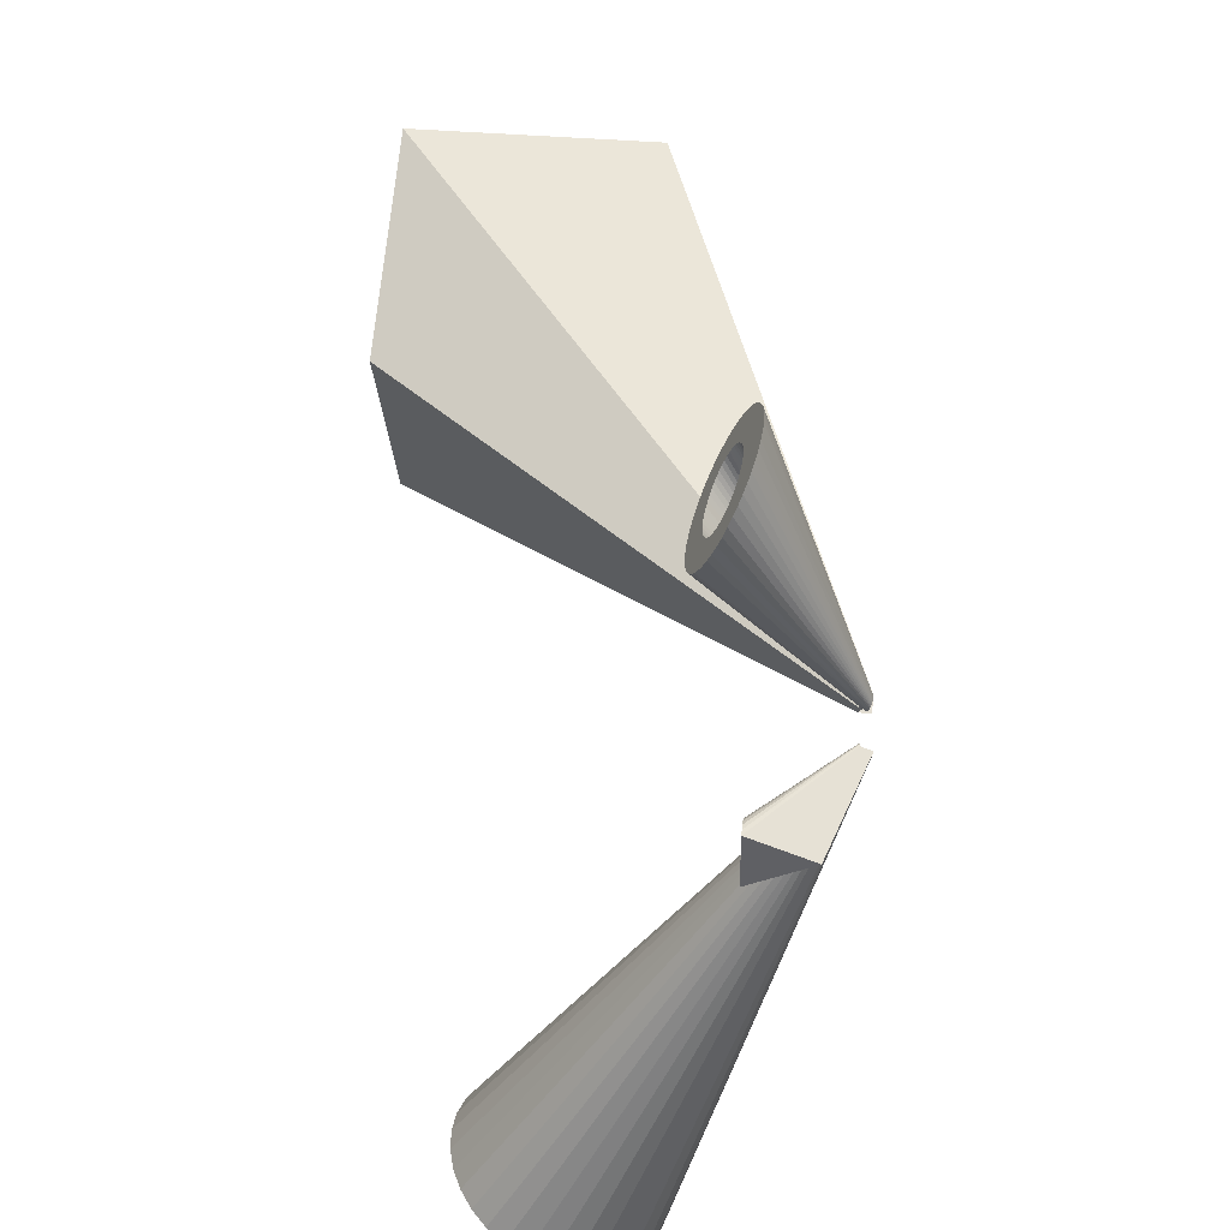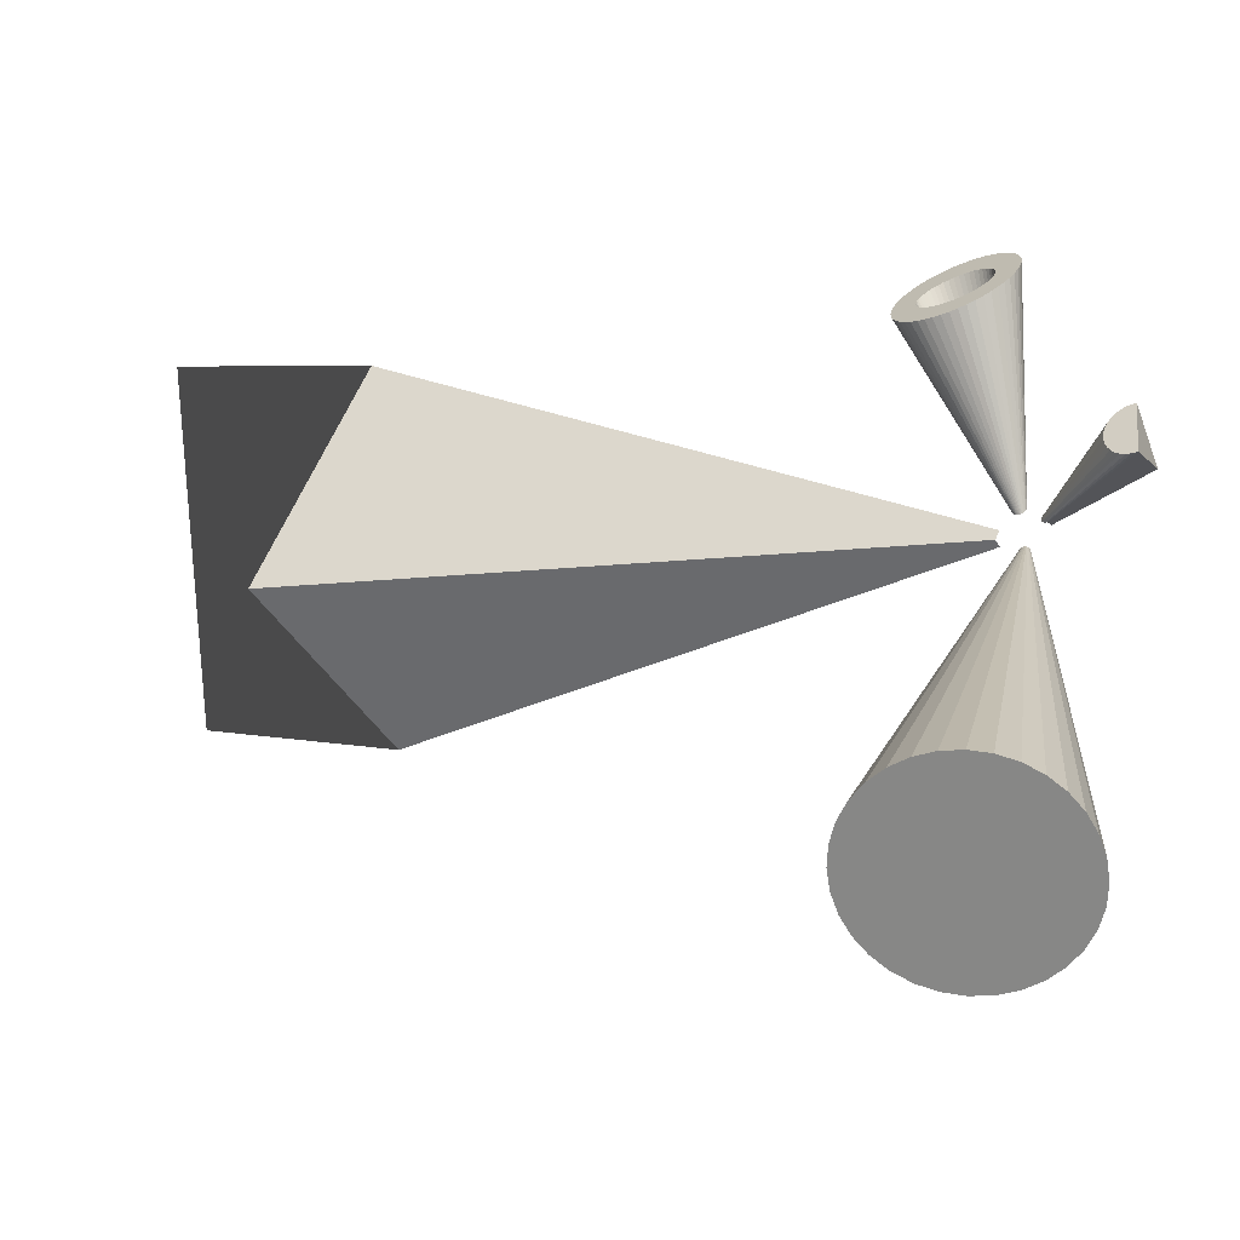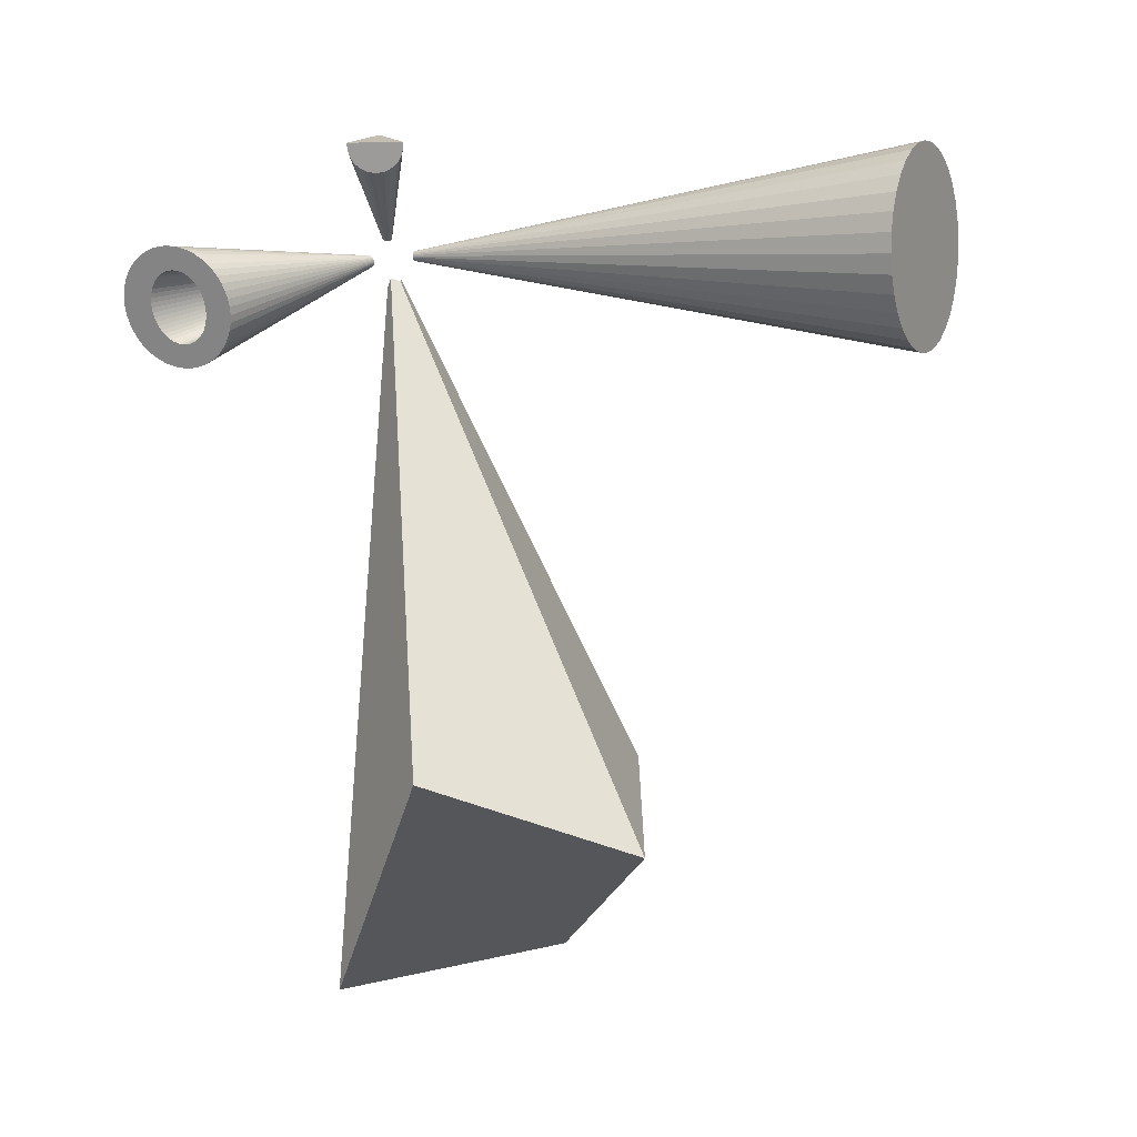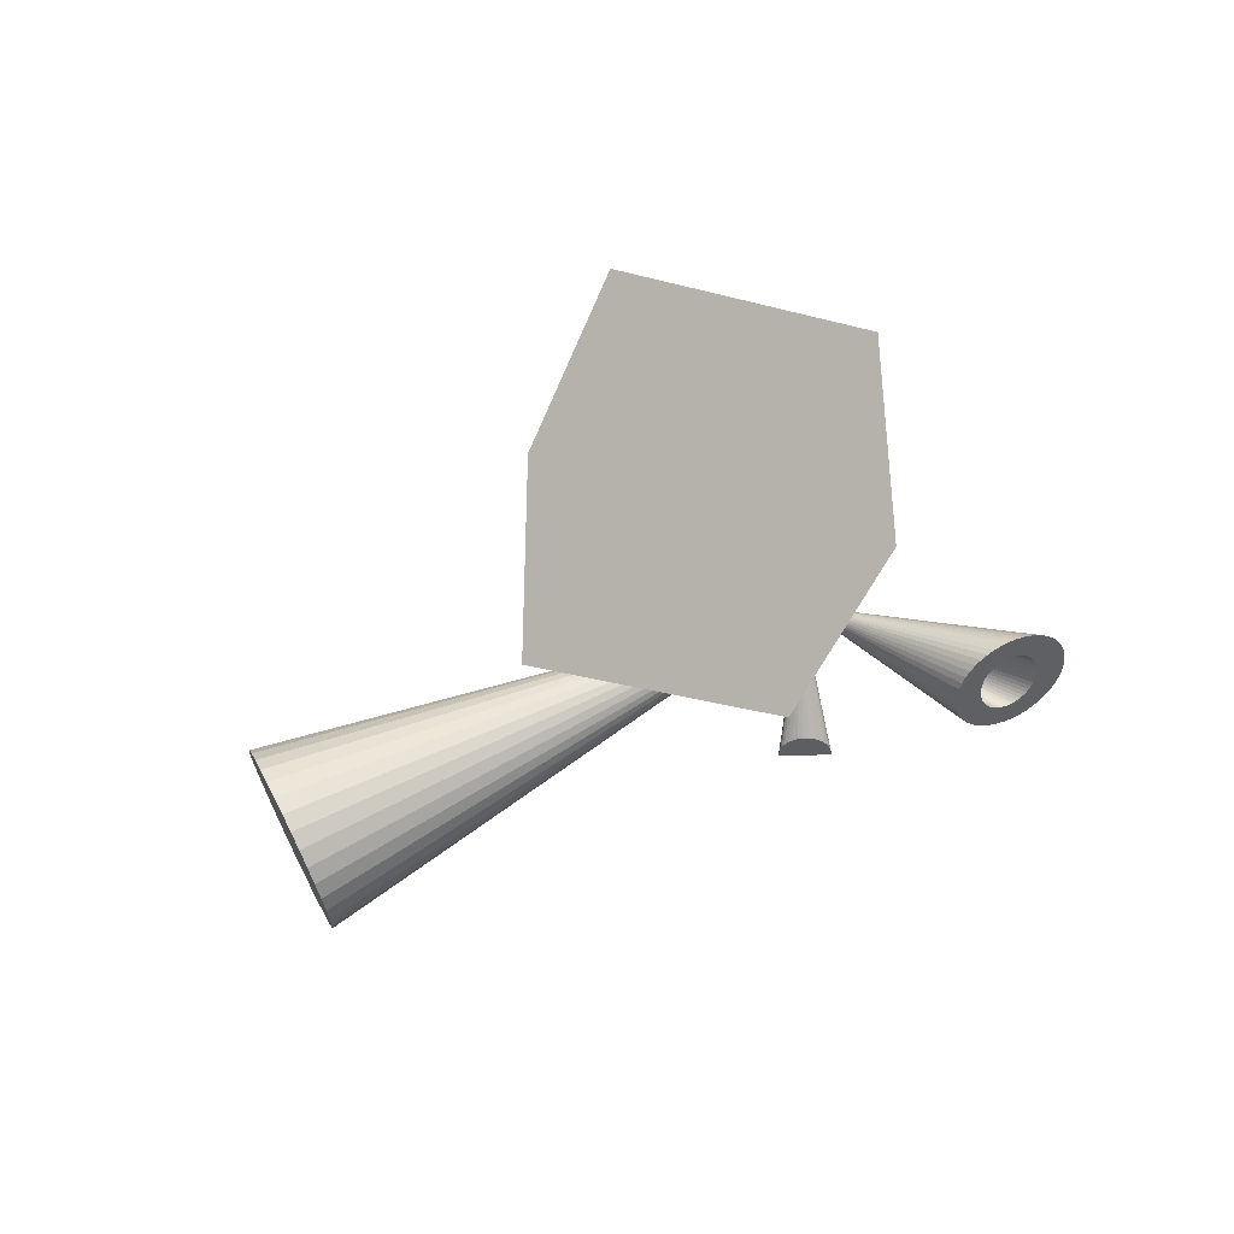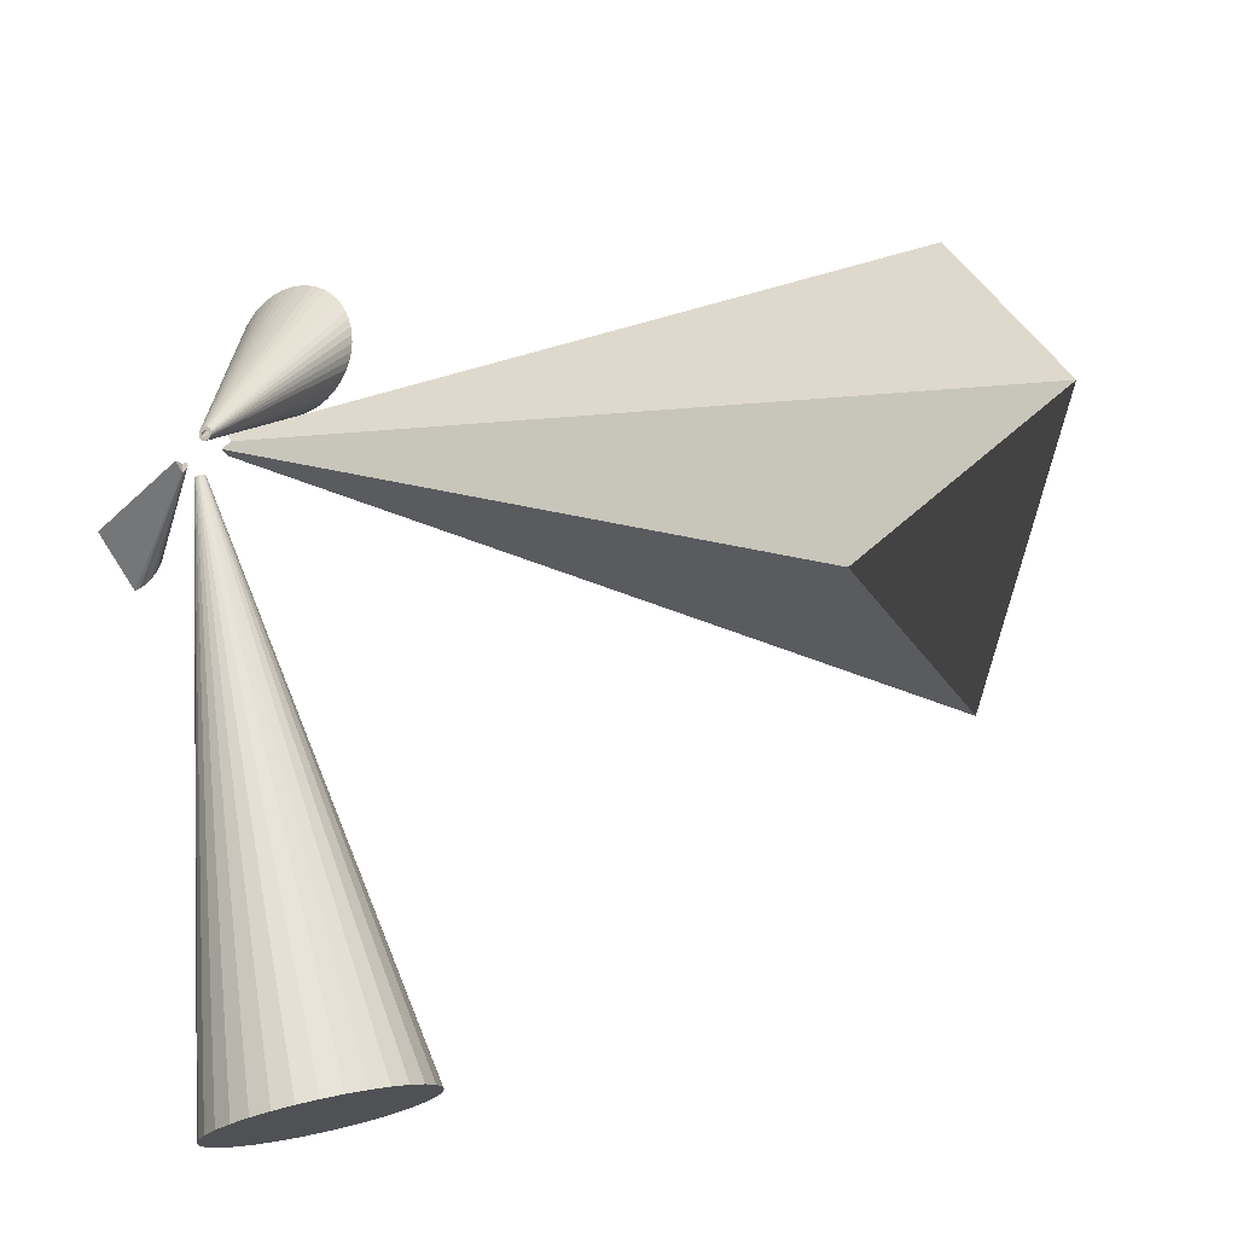
<metadata>
{"format":"obj","ext":"obj","renderer":"f3d","projection":"perspective","resolution":1024,"background":"white","views":[{"elev":40.1,"azim":95.9,"up":"+Z"},{"elev":-41.6,"azim":28.1,"up":"+Z"},{"elev":-69.8,"azim":96.9,"up":"+Y"},{"elev":-38.8,"azim":-81.9,"up":"+Y"},{"elev":-38.4,"azim":-148.8,"up":"+Z"}]}
</metadata>
<code>
o SHADOWS
v -0 0.8474 -5.333
v -0.1951 0.8301 -5.324
v -0.3827 0.7788 -5.3
v -0.5556 0.6956 -5.259
v -0.7071 0.5836 -5.205
v -0.8315 0.4471 -5.14
v -0.9239 0.2914 -5.064
v -0.9808 0.1225 -4.983
v -1 -0.05325 -4.898
v -0.9808 -0.2289 -4.813
v -0.9239 -0.3979 -4.732
v -0.8315 -0.5536 -4.657
v -0.7071 -0.6901 -4.591
v -0.5556 -0.8021 -4.537
v -0.3827 -0.8853 -4.497
v -0.1951 -0.9366 -4.472
v -0 -0.9539 -4.464
v 0.1951 -0.9366 -4.472
v 0.3827 -0.8853 -4.497
v 0.5556 -0.8021 -4.537
v 0.7071 -0.6901 -4.591
v 0.8315 -0.5536 -4.657
v 0.9239 -0.3979 -4.732
v 0.9808 -0.2289 -4.813
v 1 -0.05325 -4.898
v 0.9808 0.1225 -4.983
v 0.9239 0.2914 -5.064
v 0.8315 0.4471 -5.14
v 0.7071 0.5836 -5.205
v 0.5556 0.6956 -5.259
v 0.3827 0.7788 -5.3
v 0.1951 0.8301 -5.324
v 0.2268 -26.88 -108.7
v -3.487 -27.21 -108.6
v -7.057 -28.18 -108.1
v -10.35 -29.77 -107.4
v -13.23 -31.9 -106.3
v -15.6 -34.5 -105.1
v -17.36 -37.46 -103.6
v -18.44 -40.68 -102.1
v -18.81 -44.02 -100.5
v -18.44 -47.36 -98.86
v -17.36 -50.58 -97.31
v -15.6 -53.54 -95.88
v -13.23 -56.14 -94.62
v -10.35 -58.27 -93.6
v -7.057 -59.86 -92.83
v -3.487 -60.83 -92.36
v 0.2268 -61.16 -92.2
v 3.94 -60.83 -92.36
v 7.511 -59.86 -92.83
v 10.8 -58.27 -93.6
v 13.69 -56.14 -94.62
v 16.05 -53.54 -95.88
v 17.81 -50.58 -97.31
v 18.9 -47.36 -98.86
v 19.26 -44.02 -100.5
v 18.9 -40.68 -102.1
v 17.81 -37.46 -103.6
v 16.05 -34.5 -105.1
v 13.69 -31.9 -106.3
v 10.8 -29.77 -107.4
v 7.511 -28.18 -108.1
v 3.94 -27.21 -108.6
v -4.397 0.5281 -1.339
v -4.397 -1.472 -1.339
v -3.515 -1.472 0.4562
v -6.192 0.5281 -0.4562
v -5.309 0.5281 1.339
v -5.309 -1.472 1.339
v -96.2 -38.35 -37.78
v -96.2 -82.22 -37.78
v -76.84 -82.22 1.599
v -135.6 -38.35 -18.42
v -116.2 -38.35 20.96
v -116.2 -82.22 20.96
v 4.776 -1 -1
v 4.971 -1 0.9808
v 4.776 -1 1
v 4.581 -1 0.9808
v 4.393 -1 0.9239
v 4.22 -1 0.8315
v 4.069 -1 0.7071
v 3.944 -1 0.5556
v 3.852 -1 0.3827
v 3.795 -1 0.1951
v 3.776 -1 0
v 3.795 -1 -0.1951
v 3.852 -1 -0.3827
v 3.944 -1 -0.5556
v 4.069 -1 -0.7071
v 4.22 -1 -0.8315
v 4.393 -1 -0.9239
v 4.581 -1 -0.9808
v 4.776 1 0
v 25.53 -15.67 -7.074
v 26.57 -15.67 3.491
v 25.53 -15.67 3.593
v 24.49 -15.67 3.491
v 23.48 -15.67 3.187
v 22.56 -15.67 2.694
v 21.75 -15.67 2.031
v 21.09 -15.67 1.223
v 20.6 -15.67 0.3007
v 20.29 -15.67 -0.6998
v 20.19 -15.67 -1.74
v 20.29 -15.67 -2.781
v 20.6 -15.67 -3.781
v 21.09 -15.67 -4.703
v 21.75 -15.67 -5.512
v 22.56 -15.67 -6.175
v 23.48 -15.67 -6.668
v 24.49 -15.67 -6.971
v 25.53 -5.001 -1.74
v 1.25 -0.003271 4.48
v 1.239 -0.06837 4.334
v 1.207 -0.1323 4.19
v 1.155 -0.1941 4.051
v 1.083 -0.2526 3.92
v 0.9917 -0.3067 3.798
v 0.8839 -0.3557 3.688
v 0.761 -0.3987 3.591
v 0.625 -0.4348 3.51
v 0.4784 -0.4636 3.445
v 0.3236 -0.4844 3.398
v 0.1632 -0.497 3.369
v 4.5e-05 -0.5012 3.36
v -0.1631 -0.4968 3.369
v -0.3235 -0.484 3.398
v -0.4783 -0.4629 3.445
v -0.625 -0.4339 3.51
v -0.7609 -0.3976 3.591
v -0.8839 -0.3545 3.688
v -0.9917 -0.3054 3.798
v -1.083 -0.2511 3.92
v -1.155 -0.1925 4.051
v -1.207 -0.1307 4.19
v -1.239 -0.06665 4.333
v -1.25 -0.001534 4.48
v -1.239 0.06357 4.626
v -1.208 0.1275 4.769
v -1.155 0.1893 4.908
v -1.083 0.2478 5.04
v -0.9919 0.3019 5.161
v -0.8841 0.3509 5.272
v -0.7612 0.3939 5.368
v -0.6252 0.43 5.45
v -0.4786 0.4588 5.514
v -0.3238 0.4796 5.562
v -0.1634 0.4922 5.59
v -0.000232 0.4964 5.6
v 0.1629 0.492 5.59
v 0.3233 0.4792 5.562
v 0.4781 0.4581 5.515
v 0.6248 0.4291 5.45
v 0.7607 0.3928 5.369
v 0.8837 0.3497 5.272
v 0.9915 0.3006 5.162
v 1.082 0.2462 5.04
v 1.155 0.1877 4.909
v 1.207 0.1259 4.77
v 1.239 0.06184 4.626
v 0.7571 -0.01838 4.445
v 0.7509 -0.05125 4.371
v 0.6584 -0.1447 4.161
v 0.6043 -0.1725 4.099
v 0.383 -0.2388 3.95
v 0.2936 -0.2538 3.916
v -1.6e-05 -0.2736 3.871
v -0.1004 -0.2713 3.876
v -0.3832 -0.2381 3.95
v -0.4657 -0.2191 3.992
v -0.6589 -0.1435 4.162
v -0.7019 -0.1137 4.229
v -0.7581 -0.01704 4.446
v -0.7519 0.01583 4.519
v -0.6594 0.1093 4.729
v -0.6053 0.1371 4.792
v -0.384 0.2034 4.941
v -0.2946 0.2184 4.975
v -0.00098 0.2382 5.02
v 0.09937 0.2358 5.015
v 0.3822 0.2027 4.941
v 0.4648 0.1837 4.899
v 0.6579 0.1081 4.729
v 0.7009 0.07826 4.662
v 0.7012 -0.1149 4.228
v 0.4655 -0.22 3.992
v 0.1003 -0.2714 3.876
v -0.2937 -0.2533 3.916
v -0.6047 -0.1714 4.099
v -0.7518 -0.04992 4.372
v -0.7022 0.07951 4.662
v -0.4665 0.1845 4.899
v -0.1013 0.236 5.015
v 0.2927 0.2179 4.975
v 0.6037 0.136 4.792
v 0.7508 0.0145 4.519
v 0.7322 -0.0836 4.299
v 0.5397 -0.1977 4.042
v 0.1988 -0.2648 3.891
v -0.1989 -0.2645 3.891
v -0.54 -0.1968 4.042
v -0.733 -0.0823 4.299
v -0.7332 0.04818 4.592
v -0.5407 0.1623 4.849
v -0.1998 0.2294 5
v 0.1979 0.229 5
v 0.539 0.1613 4.848
v 0.732 0.04688 4.592
v 12.25 -20.8 40
v 12.14 -21.43 38.58
v 11.83 -22.05 37.19
v 11.32 -22.65 35.84
v 10.62 -23.22 34.56
v 9.738 -23.75 33.38
v 8.691 -24.22 32.31
v 7.498 -24.64 31.37
v 6.178 -24.99 30.58
v 4.754 -25.27 29.95
v 3.251 -25.47 29.49
v 1.694 -25.59 29.22
v 0.11 -25.64 29.12
v -1.474 -25.59 29.22
v -3.031 -25.47 29.49
v -4.535 -25.26 29.95
v -5.958 -24.98 30.58
v -7.279 -24.63 31.37
v -8.472 -24.21 32.31
v -9.519 -23.73 33.38
v -10.4 -23.21 34.56
v -11.1 -22.64 35.83
v -11.61 -22.04 37.18
v -11.92 -21.42 38.58
v -12.03 -20.78 39.99
v -11.92 -20.15 41.41
v -11.61 -19.53 42.81
v -11.1 -18.93 44.16
v -10.4 -18.36 45.43
v -9.521 -17.84 46.62
v -8.474 -17.36 47.69
v -7.281 -16.94 48.62
v -5.961 -16.59 49.41
v -4.537 -16.31 50.04
v -3.034 -16.11 50.5
v -1.477 -15.99 50.78
v 0.1073 -15.95 50.87
v 1.691 -15.99 50.78
v 3.248 -16.12 50.5
v 4.752 -16.32 50.05
v 6.176 -16.6 49.42
v 7.496 -16.96 48.63
v 8.689 -17.37 47.69
v 9.736 -17.85 46.62
v 10.62 -18.38 45.44
v 11.32 -18.95 44.16
v 11.83 -19.55 42.81
v 12.14 -20.17 41.42
v 7.461 -20.95 39.66
v 7.4 -21.27 38.95
v 6.502 -22.17 36.91
v 5.977 -22.44 36.3
v 3.828 -23.09 34.85
v 2.96 -23.23 34.52
v 0.1094 -23.43 34.09
v -0.8649 -23.4 34.13
v -3.611 -23.08 34.85
v -4.413 -22.9 35.26
v -6.288 -22.16 36.91
v -6.705 -21.87 37.56
v -7.251 -20.93 39.67
v -7.191 -20.62 40.38
v -6.293 -19.71 42.42
v -5.767 -19.44 43.03
v -3.619 -18.79 44.48
v -2.751 -18.65 44.81
v 0.1 -18.46 45.24
v 1.074 -18.48 45.19
v 3.82 -18.8 44.48
v 4.622 -18.99 44.06
v 6.498 -19.72 42.42
v 6.914 -20.01 41.77
v 6.918 -21.88 37.56
v 4.629 -22.9 35.26
v 1.084 -23.4 34.13
v -2.742 -23.23 34.52
v -5.762 -22.43 36.3
v -7.19 -21.25 38.95
v -6.709 -20 41.77
v -4.42 -18.98 44.07
v -0.8742 -18.48 45.19
v 2.952 -18.65 44.81
v 5.971 -19.45 43.02
v 7.399 -20.63 40.38
v 7.219 -21.58 38.24
v 5.349 -22.69 35.75
v 2.04 -23.34 34.28
v -1.821 -23.34 34.28
v -5.133 -22.68 35.75
v -7.007 -21.57 38.24
v -7.009 -20.3 41.09
v -5.14 -19.19 43.58
v -1.83 -18.54 45.05
v 2.031 -18.55 45.05
v 5.343 -19.2 43.58
v 7.216 -20.31 41.08
f 21 20 52 53
f 8 7 39 40
f 22 21 53 54
f 9 8 40 41
f 23 22 54 55
f 10 9 41 42
f 24 23 55 56
f 11 10 42 43
f 25 24 56 57
f 12 11 43 44
f 26 25 57 58
f 13 12 44 45
f 27 26 58 59
f 14 13 45 46
f 28 27 59 60
f 15 14 46 47
f 2 1 33 34
f 29 28 60 61
f 16 15 47 48
f 3 2 34 35
f 30 29 61 62
f 17 16 48 49
f 4 3 35 36
f 31 30 62 63
f 18 17 49 50
f 5 4 36 37
f 32 31 63 64
f 19 18 50 51
f 6 5 37 38
f 1 32 64 33
f 20 19 51 52
f 7 6 38 39
f 34 33 64 63 62 61 60 59 58 57 56 55 54 53 52 51 50 49 48 47 46 45 44 43 42 41 40 39 38 37 36 35
f 71 74 68 65
f 74 75 69 68
f 75 76 70 69
f 73 67 70 76
f 72 66 67 73
f 71 65 66 72
f 74 71 72 73 76 75
f 68 66 65
f 66 68 67
f 69 70 68
f 70 67 68
f 2 3 4 5 6 7 8 9 10 11 12 13 14 15 16 17 18 19 20 21 22 23 24 25 26 27 28 29 30 31 32 1
f 90 91 110 109
f 83 84 103 102
f 77 95 114 96
f 91 92 111 110
f 84 85 104 103
f 95 78 97 114
f 92 93 112 111
f 85 86 105 104
f 78 79 98 97
f 93 94 113 112
f 86 87 106 105
f 79 80 99 98
f 94 77 96 113
f 87 88 107 106
f 80 81 100 99
f 88 89 108 107
f 81 82 101 100
f 89 90 109 108
f 82 83 102 101
f 114 97 96
f 97 98 99 100 101 102 103 104 105 106 107 108 109 110 111 112 113 96
f 95 77 78
f 78 77 94 93 92 91 90 89 88 87 86 85 84 83 82 81 80 79
f 259 260 212 211
f 163 115 116 164
f 165 119 120 166
f 167 123 124 168
f 169 127 128 170
f 171 131 132 172
f 173 135 136 174
f 175 139 140 176
f 177 143 144 178
f 179 147 148 180
f 181 151 152 182
f 183 155 156 184
f 185 159 160 186
f 187 118 119 165
f 188 122 123 167
f 189 126 127 169
f 190 130 131 171
f 191 134 135 173
f 192 138 139 175
f 193 142 143 177
f 194 146 147 179
f 195 150 151 181
f 196 154 155 183
f 197 158 159 185
f 198 162 115 163
f 199 117 118 187
f 200 121 122 188
f 201 125 126 189
f 202 129 130 190
f 203 133 134 191
f 204 137 138 192
f 205 141 142 193
f 206 145 146 194
f 207 149 150 195
f 208 153 154 196
f 209 157 158 197
f 210 161 162 198
f 164 116 117 199
f 166 120 121 200
f 168 124 125 201
f 170 128 129 202
f 172 132 133 203
f 174 136 137 204
f 176 140 141 205
f 178 144 145 206
f 180 148 149 207
f 182 152 153 208
f 184 156 157 209
f 186 160 161 210
f 261 262 216 215
f 263 264 220 219
f 265 266 224 223
f 267 268 228 227
f 269 270 232 231
f 271 272 236 235
f 273 274 240 239
f 275 276 244 243
f 277 278 248 247
f 279 280 252 251
f 281 282 256 255
f 283 261 215 214
f 284 263 219 218
f 285 265 223 222
f 286 267 227 226
f 287 269 231 230
f 288 271 235 234
f 289 273 239 238
f 290 275 243 242
f 291 277 247 246
f 292 279 251 250
f 293 281 255 254
f 294 259 211 258
f 295 283 214 213
f 296 284 218 217
f 297 285 222 221
f 298 286 226 225
f 299 287 230 229
f 300 288 234 233
f 301 289 238 237
f 302 290 242 241
f 303 291 246 245
f 304 292 250 249
f 305 293 254 253
f 306 294 258 257
f 260 295 213 212
f 262 296 217 216
f 264 297 221 220
f 266 298 225 224
f 268 299 229 228
f 270 300 233 232
f 272 301 237 236
f 274 302 241 240
f 276 303 245 244
f 278 304 249 248
f 280 305 253 252
f 282 306 257 256
f 115 162 258 211
f 182 208 304 278
f 194 179 275 290
f 118 117 213 214
f 184 209 305 280
f 195 181 277 291
f 122 121 217 218
f 186 210 306 282
f 196 183 279 292
f 126 125 221 222
f 116 115 211 212
f 197 185 281 293
f 130 129 225 226
f 120 119 215 216
f 198 163 259 294
f 134 133 229 230
f 124 123 219 220
f 199 187 283 295
f 138 137 233 234
f 128 127 223 224
f 200 188 284 296
f 142 141 237 238
f 132 131 227 228
f 201 189 285 297
f 163 164 260 259
f 146 145 241 242
f 136 135 231 232
f 202 190 286 298
f 165 166 262 261
f 150 149 245 246
f 140 139 235 236
f 203 191 287 299
f 167 168 264 263
f 154 153 249 250
f 144 143 239 240
f 204 192 288 300
f 169 170 266 265
f 158 157 253 254
f 148 147 243 244
f 205 193 289 301
f 171 172 268 267
f 162 161 257 258
f 152 151 247 248
f 206 194 290 302
f 173 174 270 269
f 117 116 212 213
f 156 155 251 252
f 207 195 291 303
f 175 176 272 271
f 121 120 216 217
f 160 159 255 256
f 208 196 292 304
f 177 178 274 273
f 125 124 220 221
f 119 118 214 215
f 209 197 293 305
f 179 180 276 275
f 129 128 224 225
f 123 122 218 219
f 210 198 294 306
f 181 182 278 277
f 133 132 228 229
f 127 126 222 223
f 164 199 295 260
f 183 184 280 279
f 137 136 232 233
f 131 130 226 227
f 166 200 296 262
f 185 186 282 281
f 141 140 236 237
f 135 134 230 231
f 168 201 297 264
f 187 165 261 283
f 145 144 240 241
f 139 138 234 235
f 170 202 298 266
f 188 167 263 284
f 149 148 244 245
f 143 142 238 239
f 172 203 299 268
f 189 169 265 285
f 153 152 248 249
f 147 146 242 243
f 174 204 300 270
f 190 171 267 286
f 157 156 252 253
f 151 150 246 247
f 176 205 301 272
f 191 173 269 287
f 161 160 256 257
f 155 154 250 251
f 178 206 302 274
f 192 175 271 288
f 159 158 254 255
f 180 207 303 276
f 193 177 273 289

</code>
